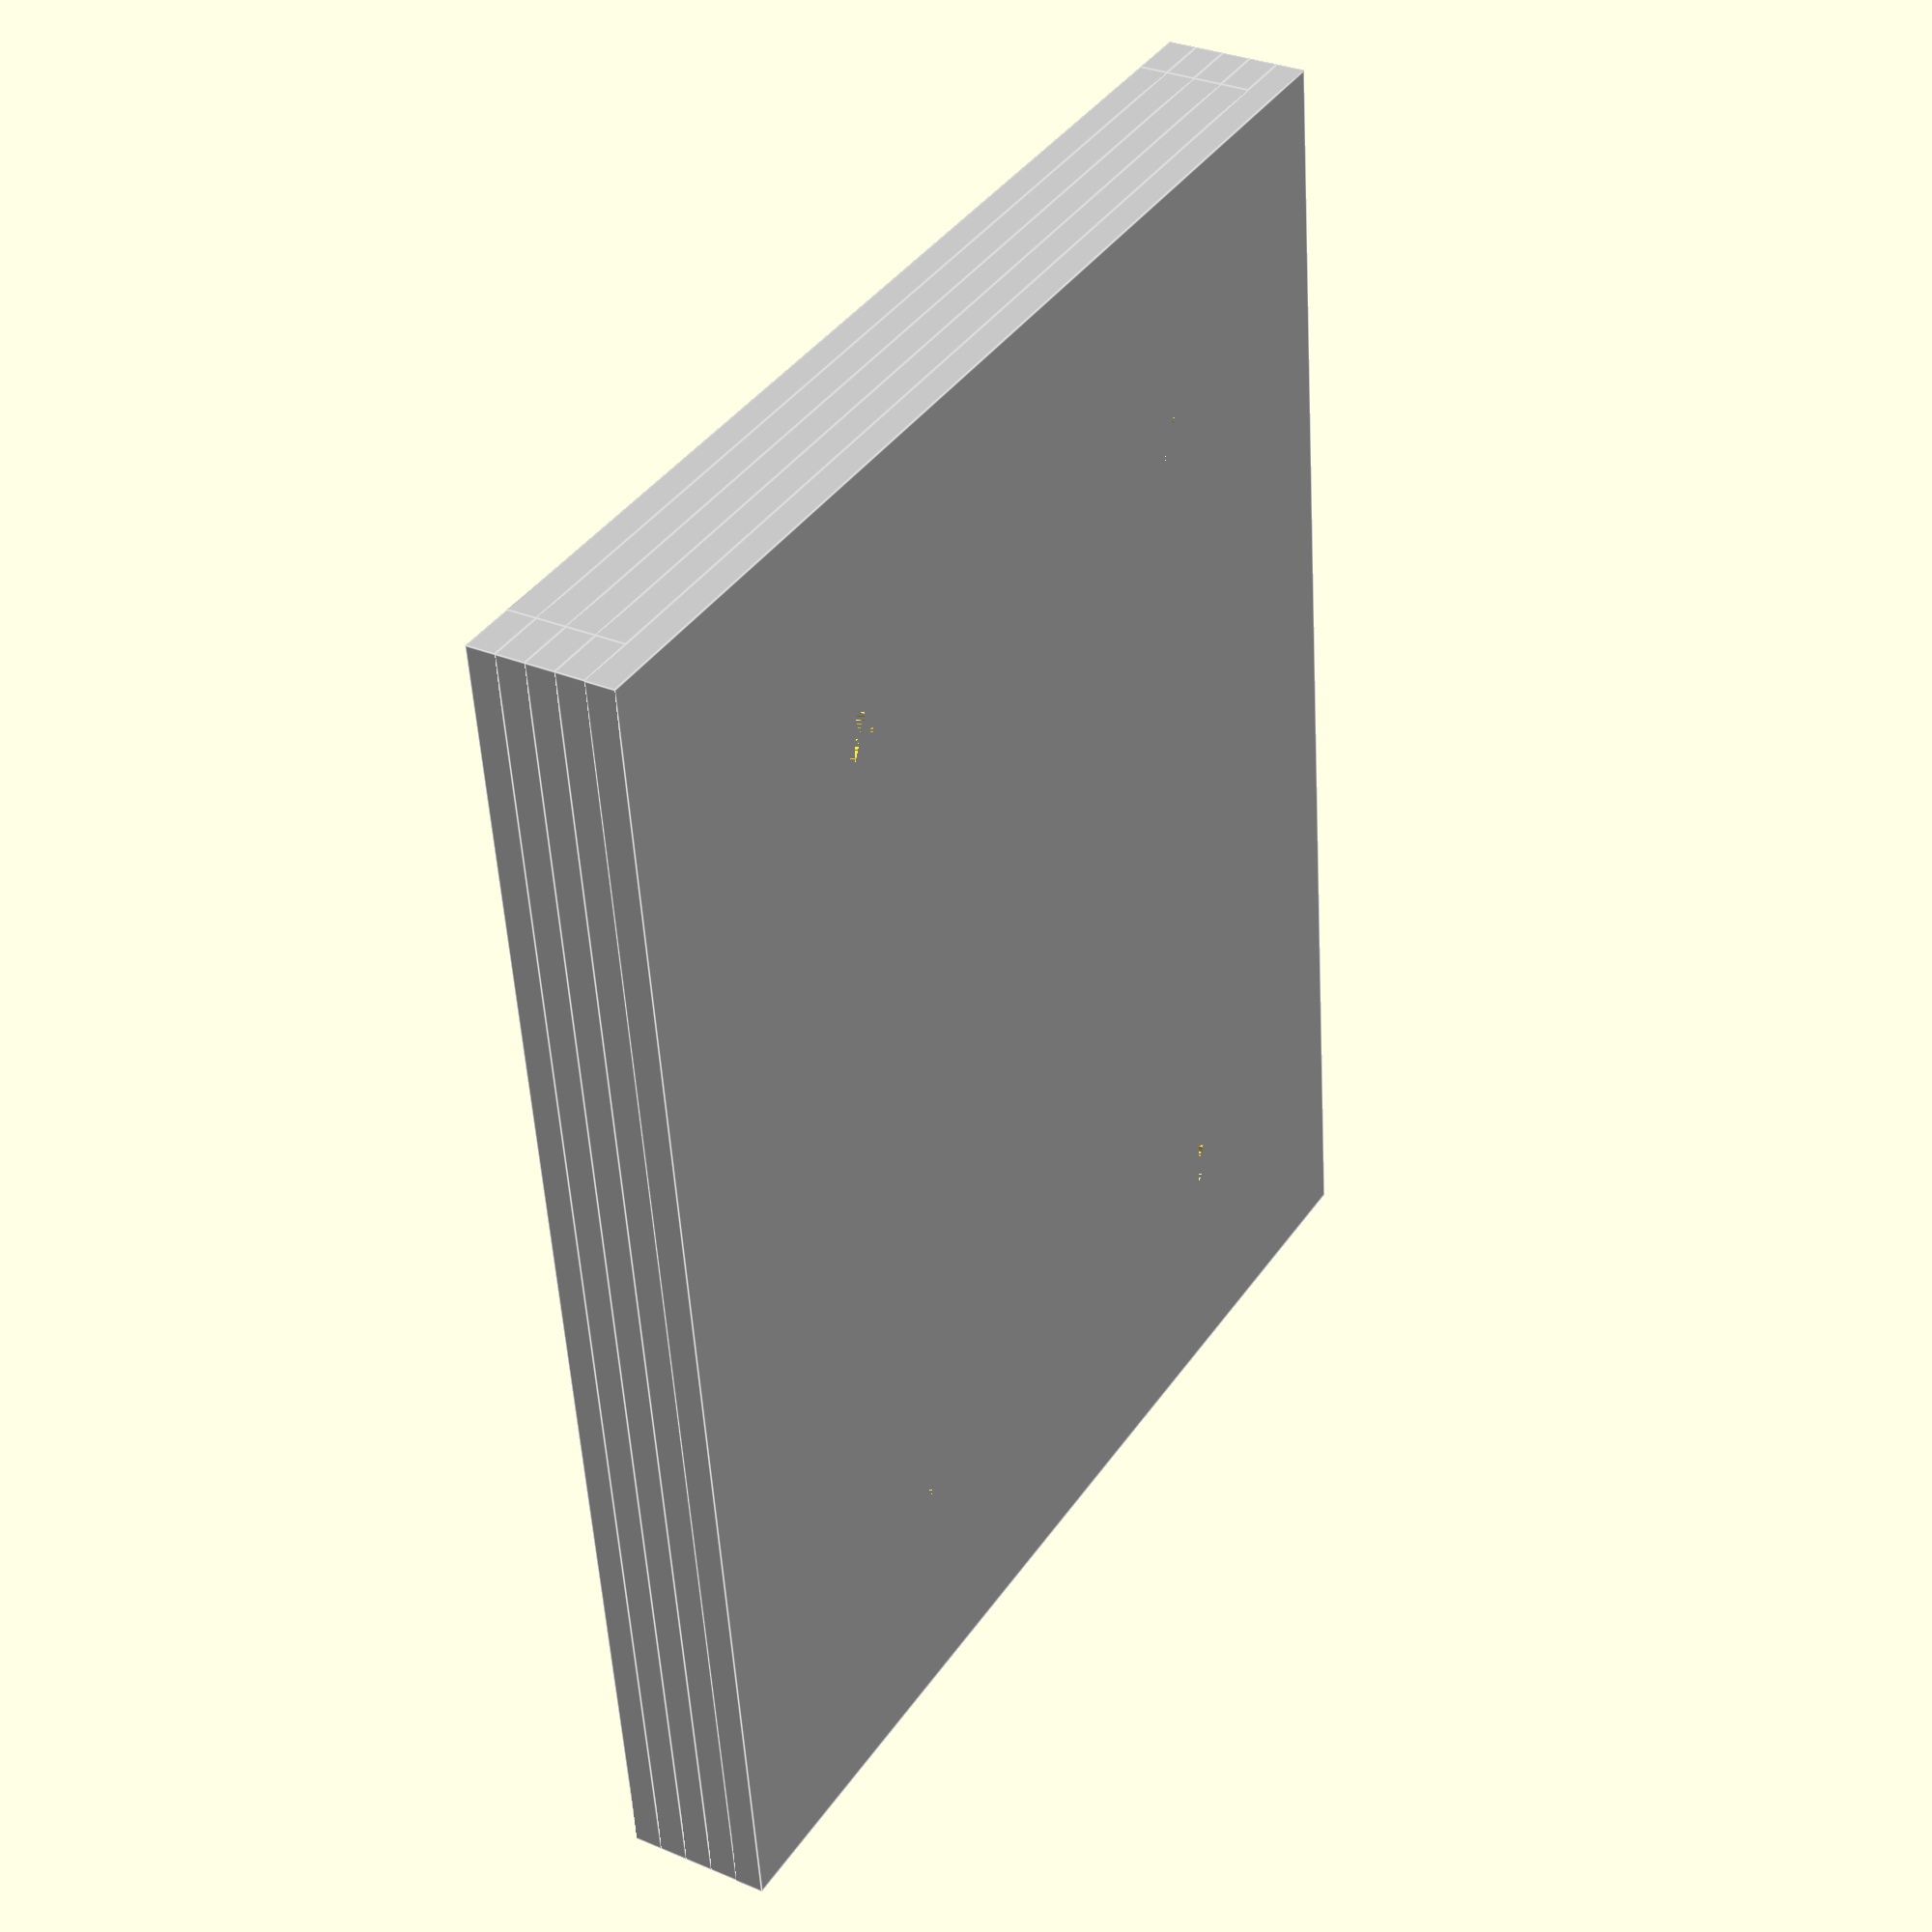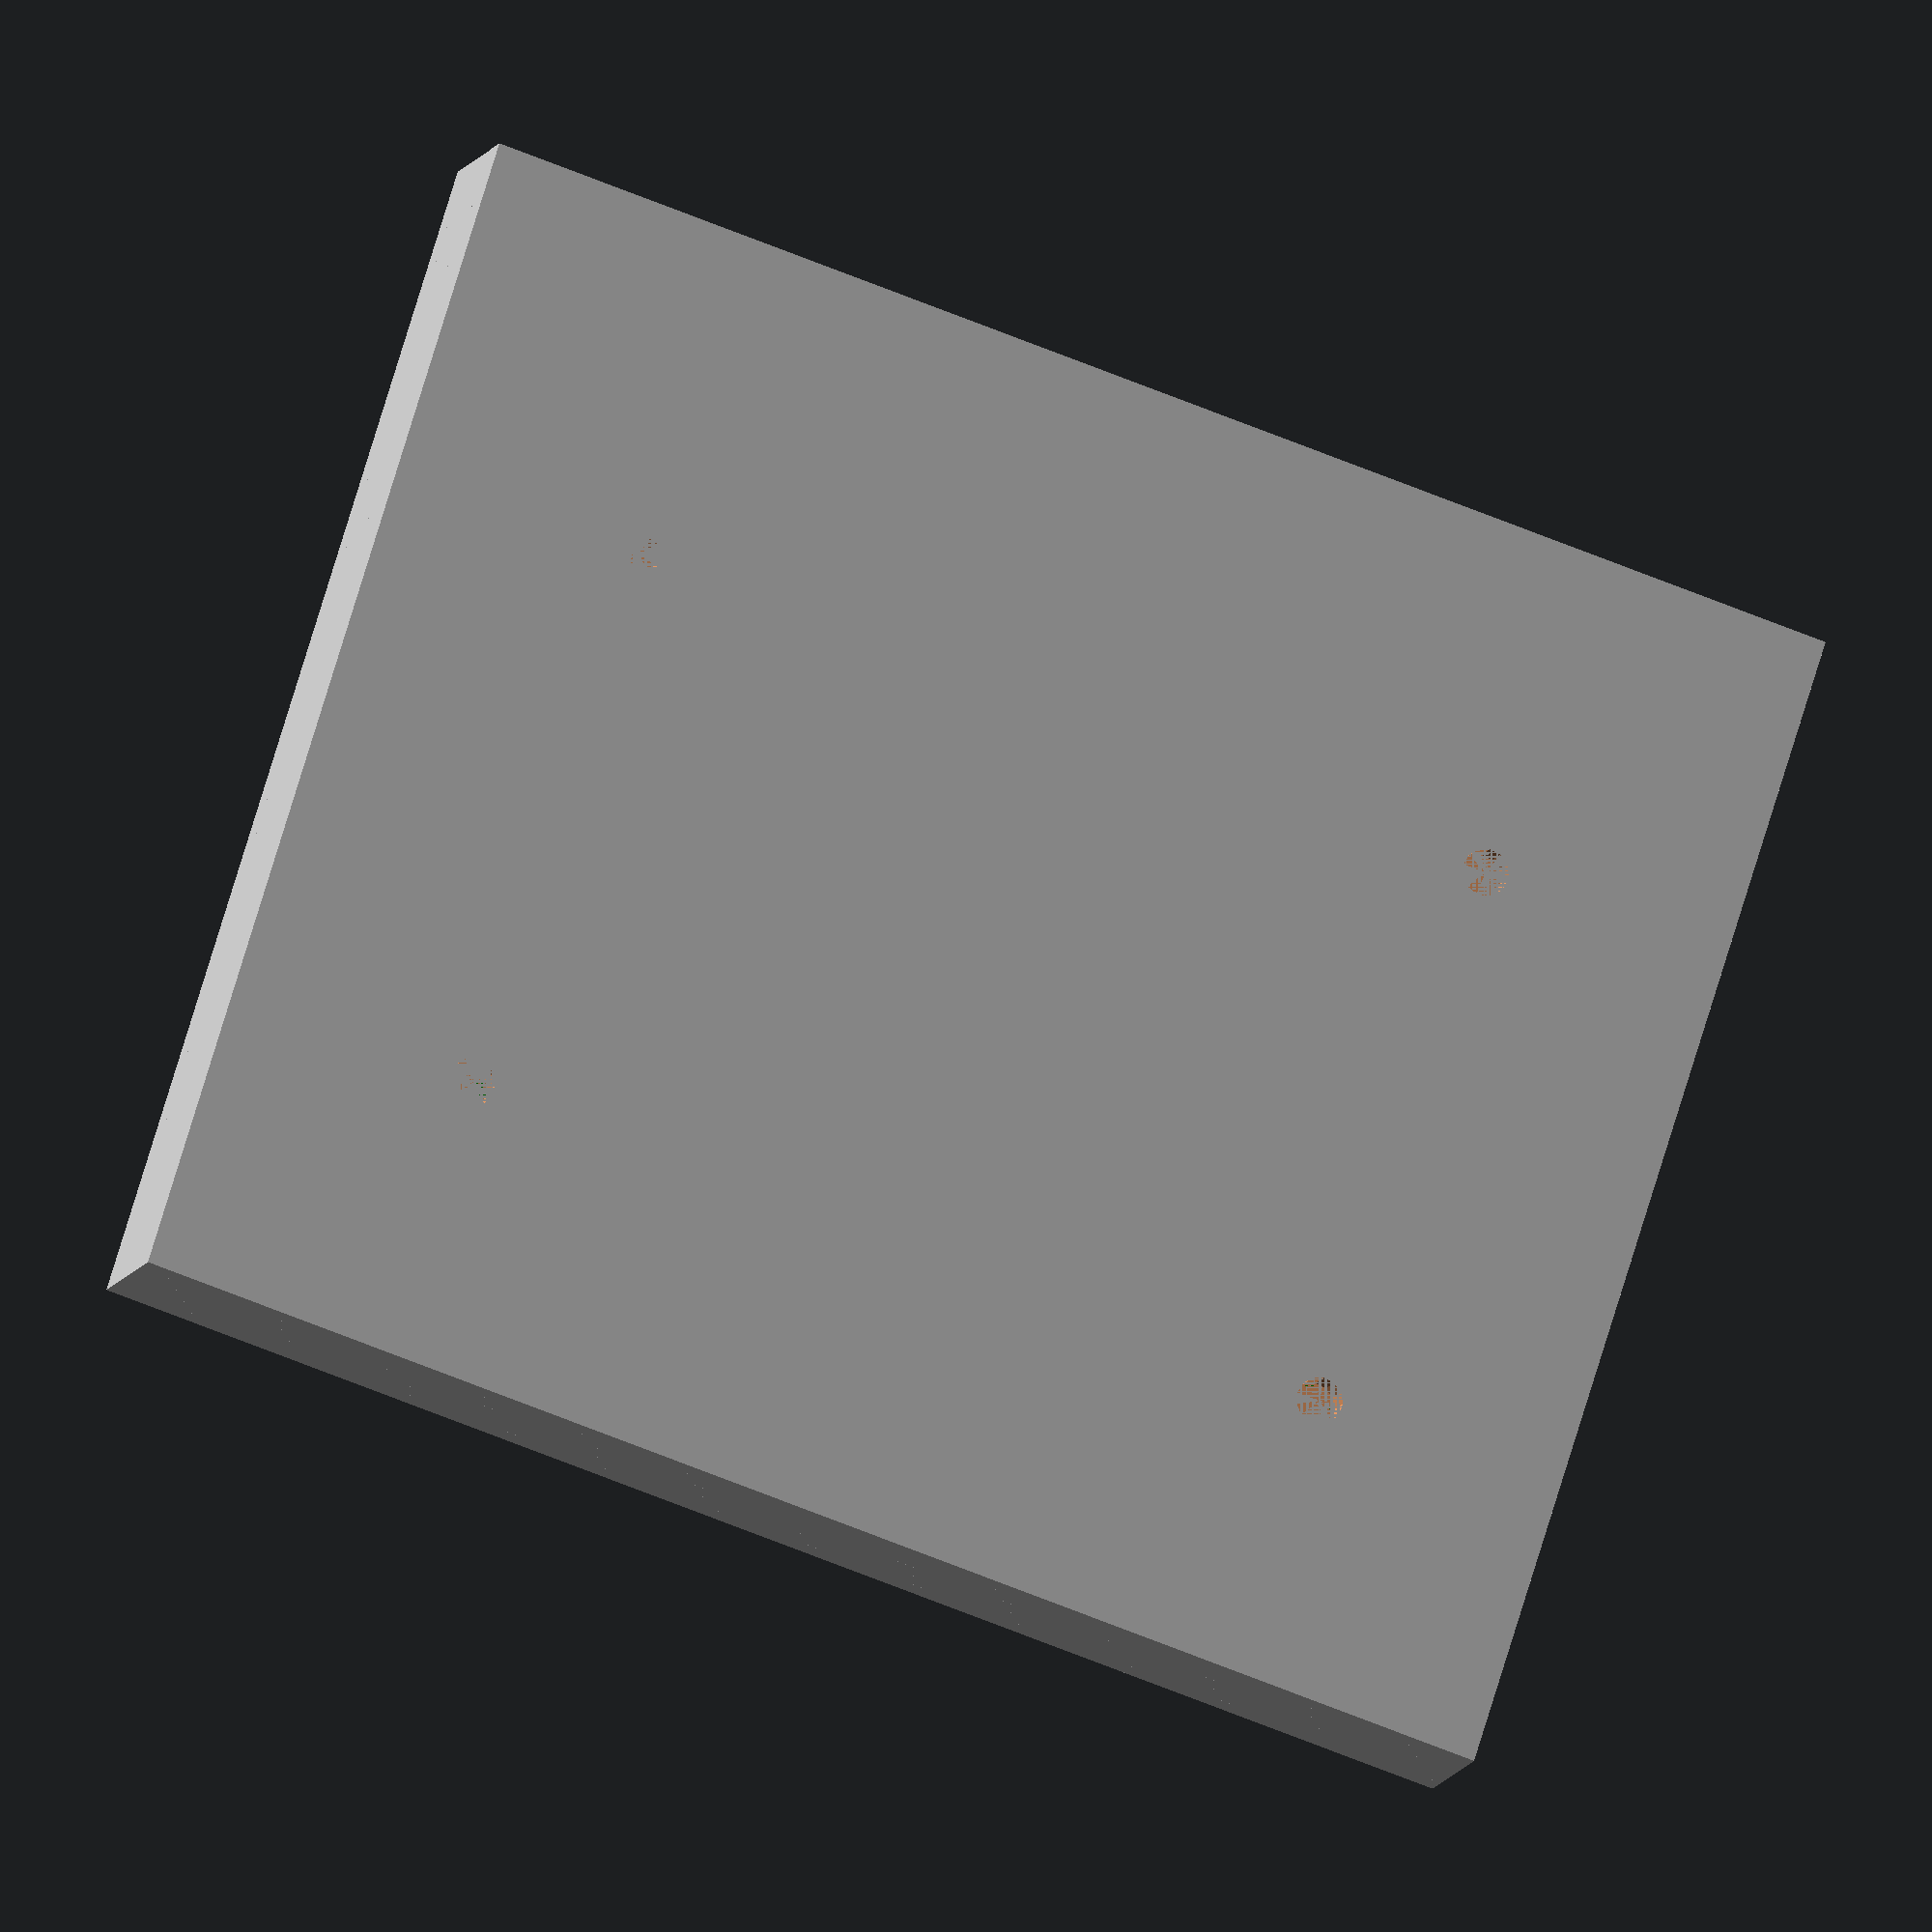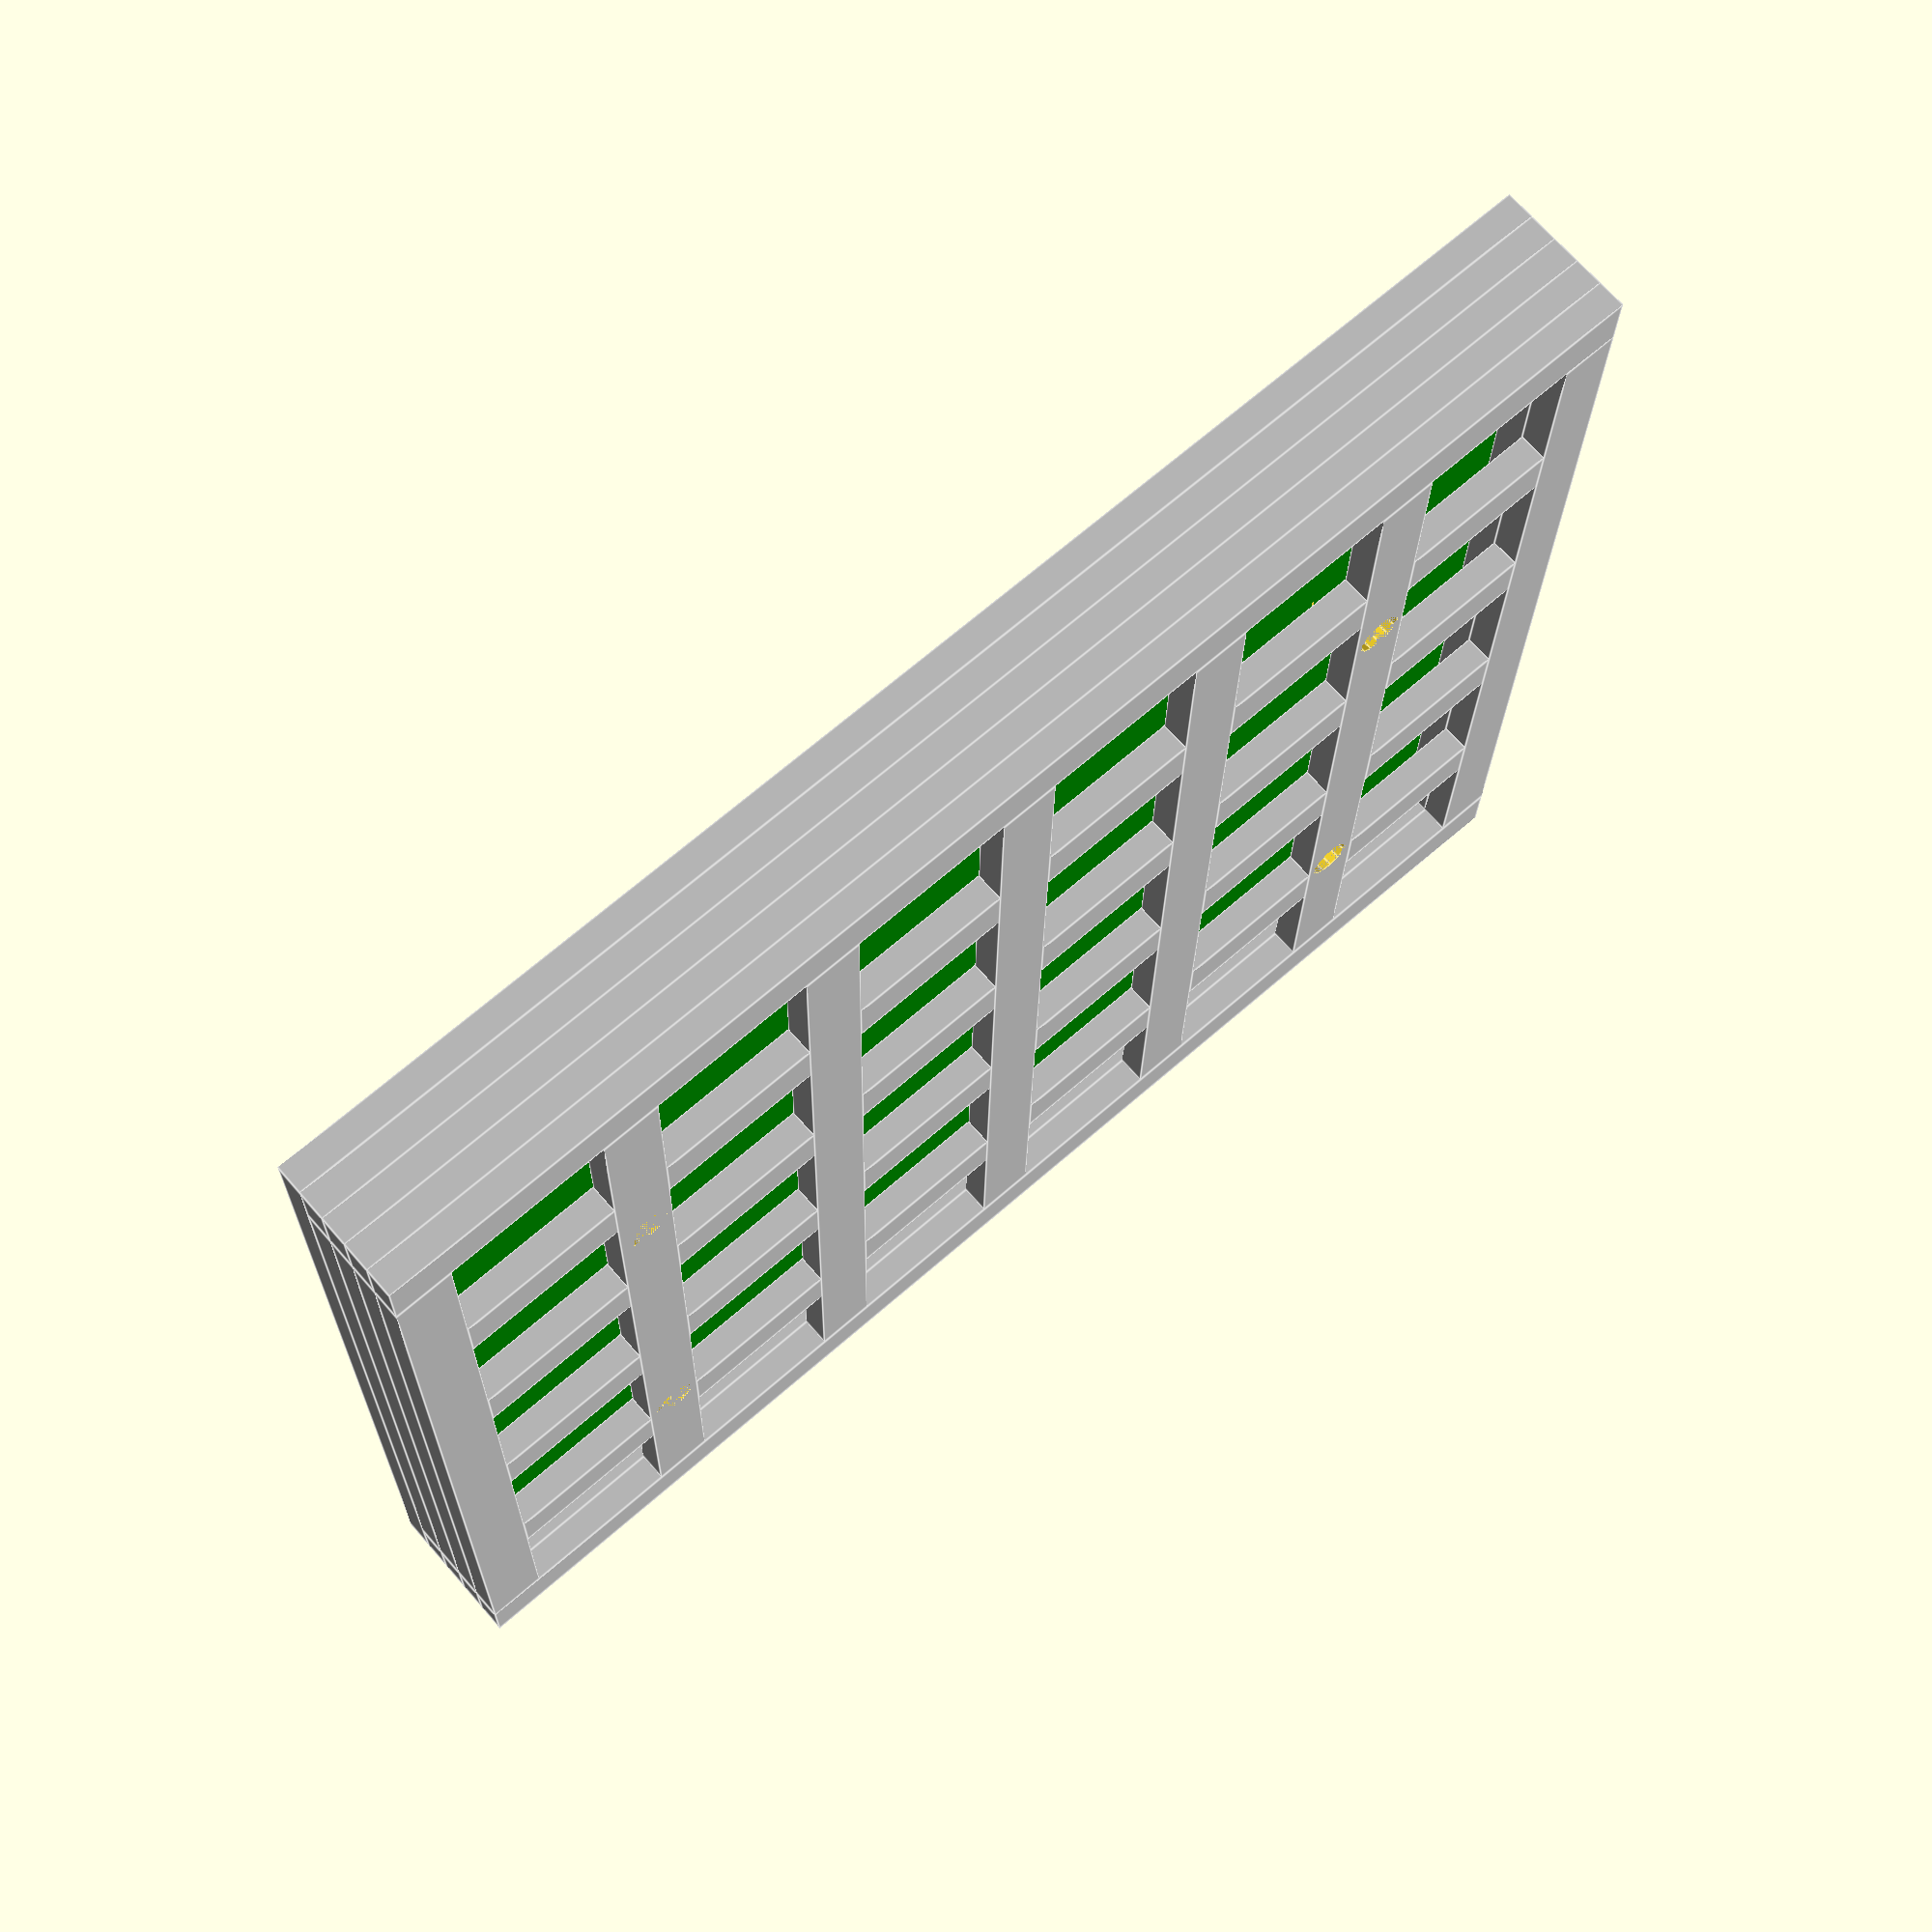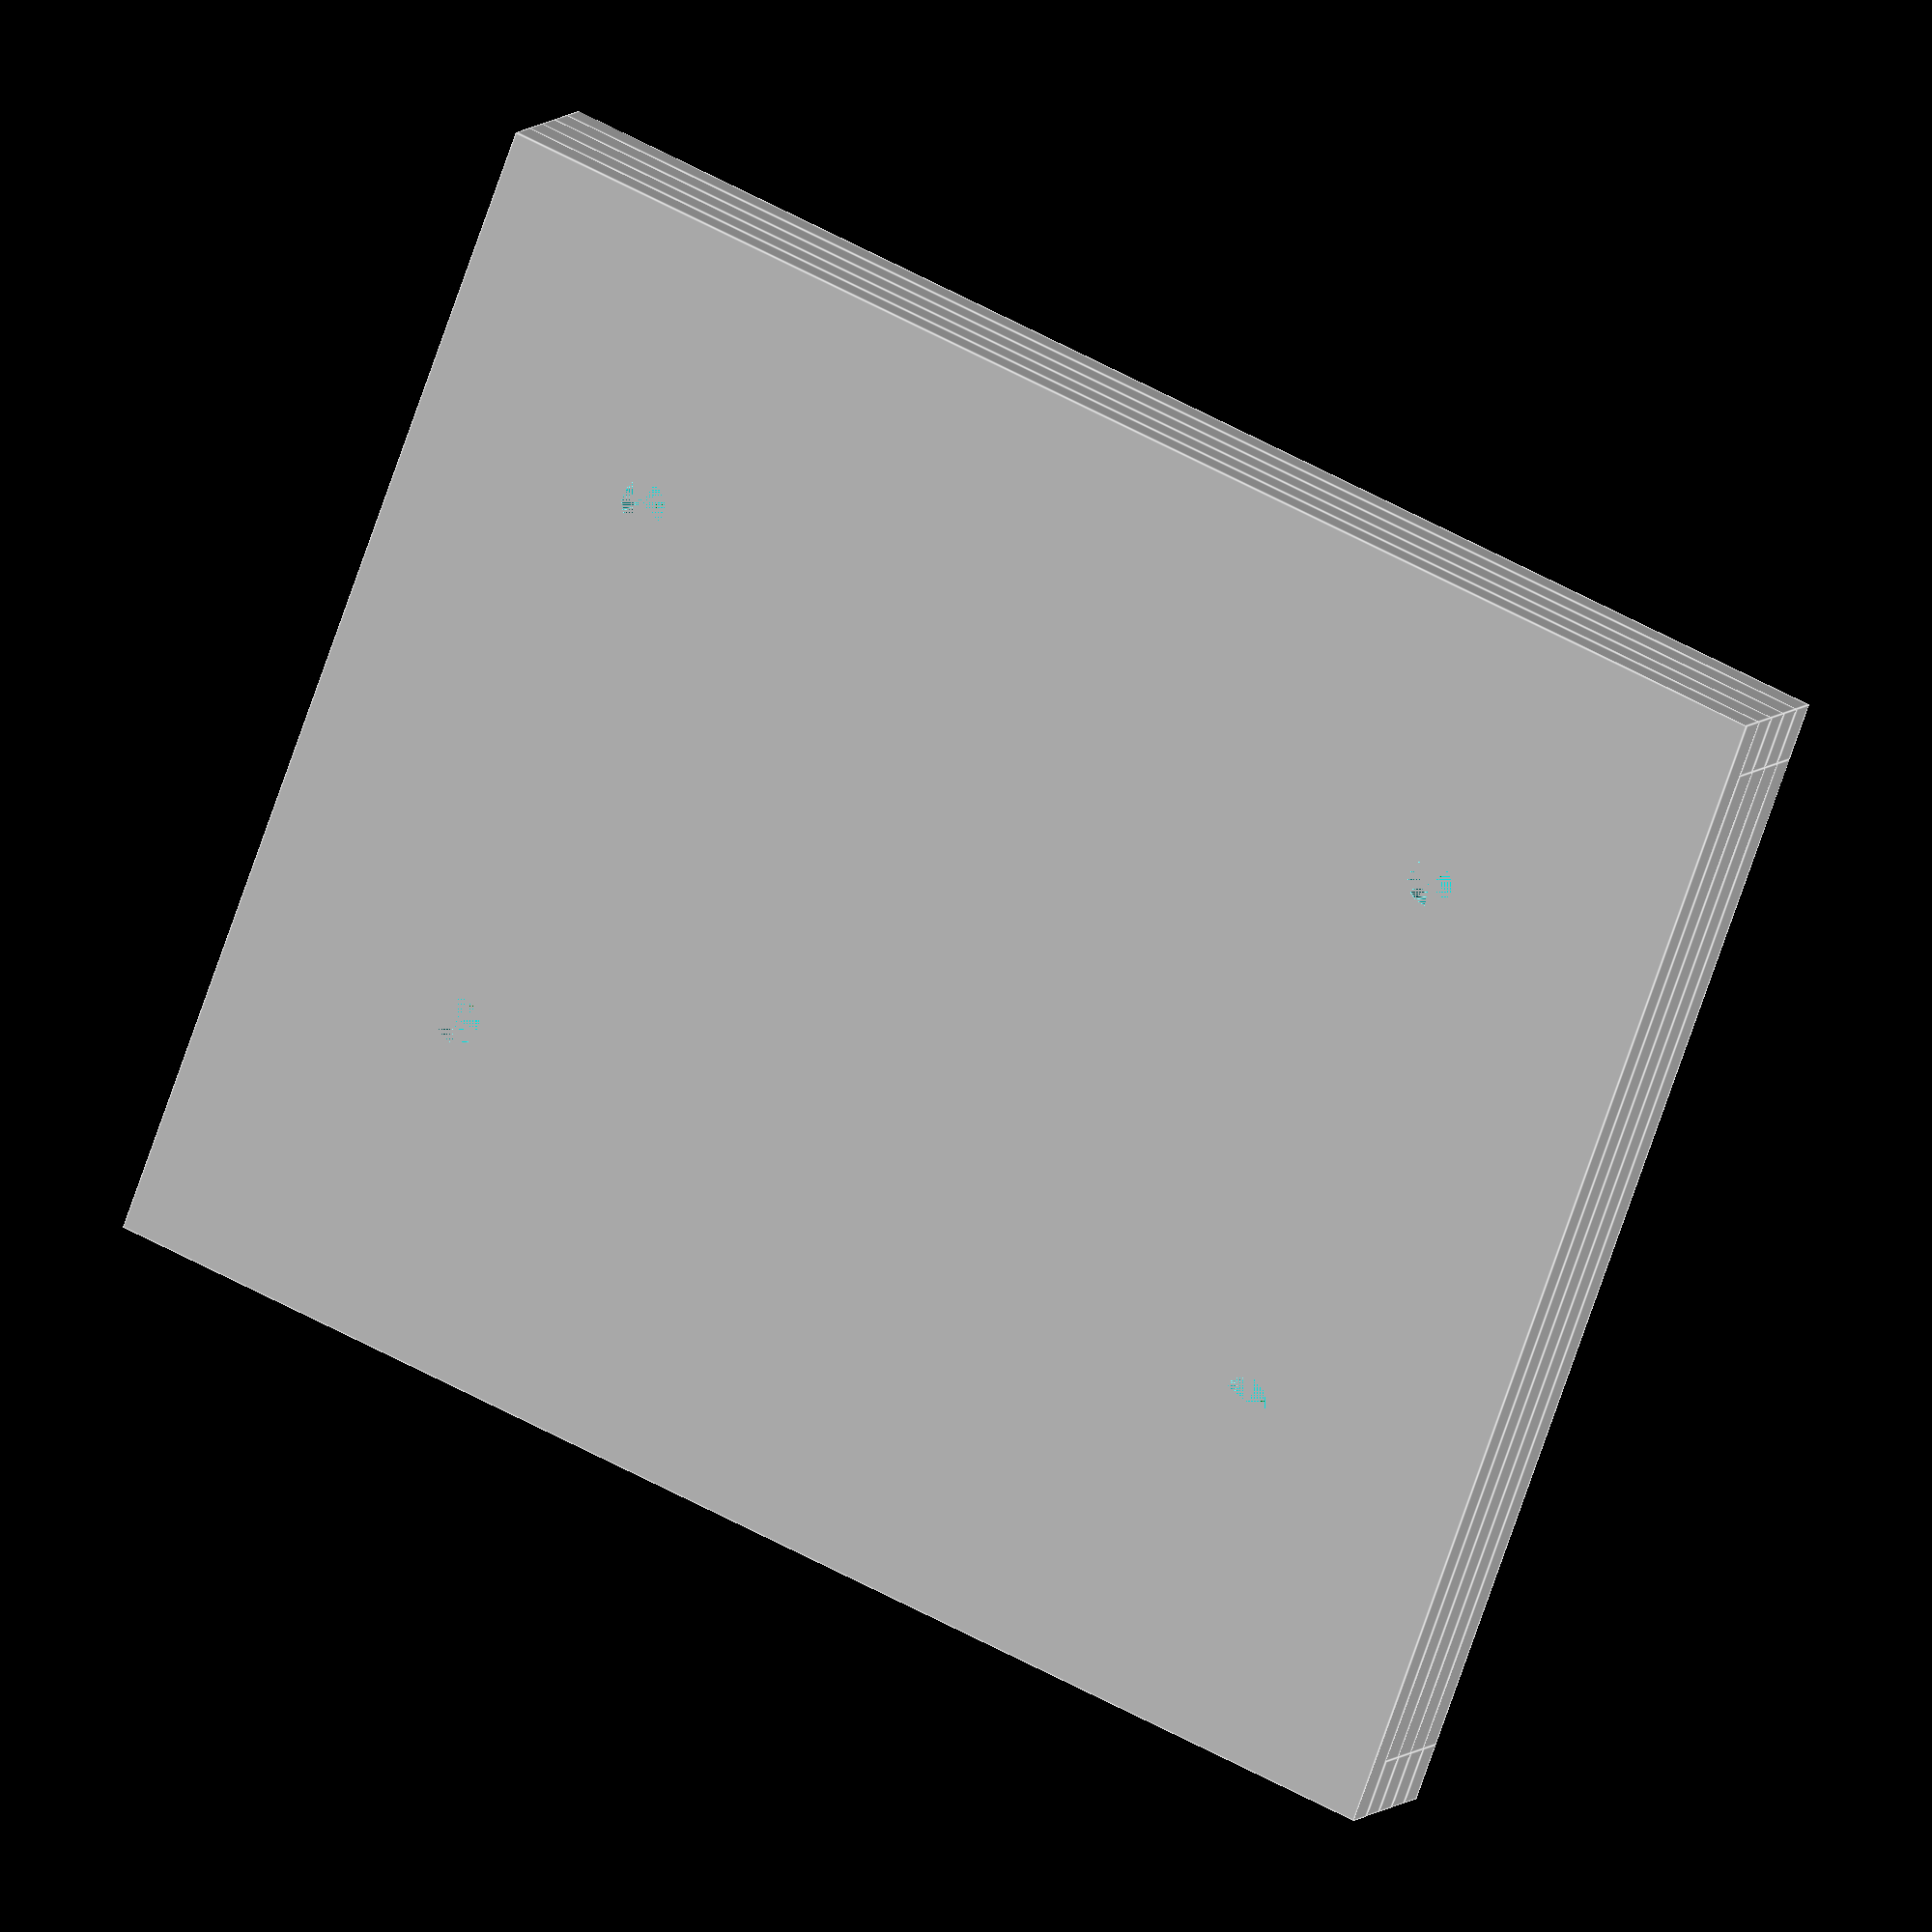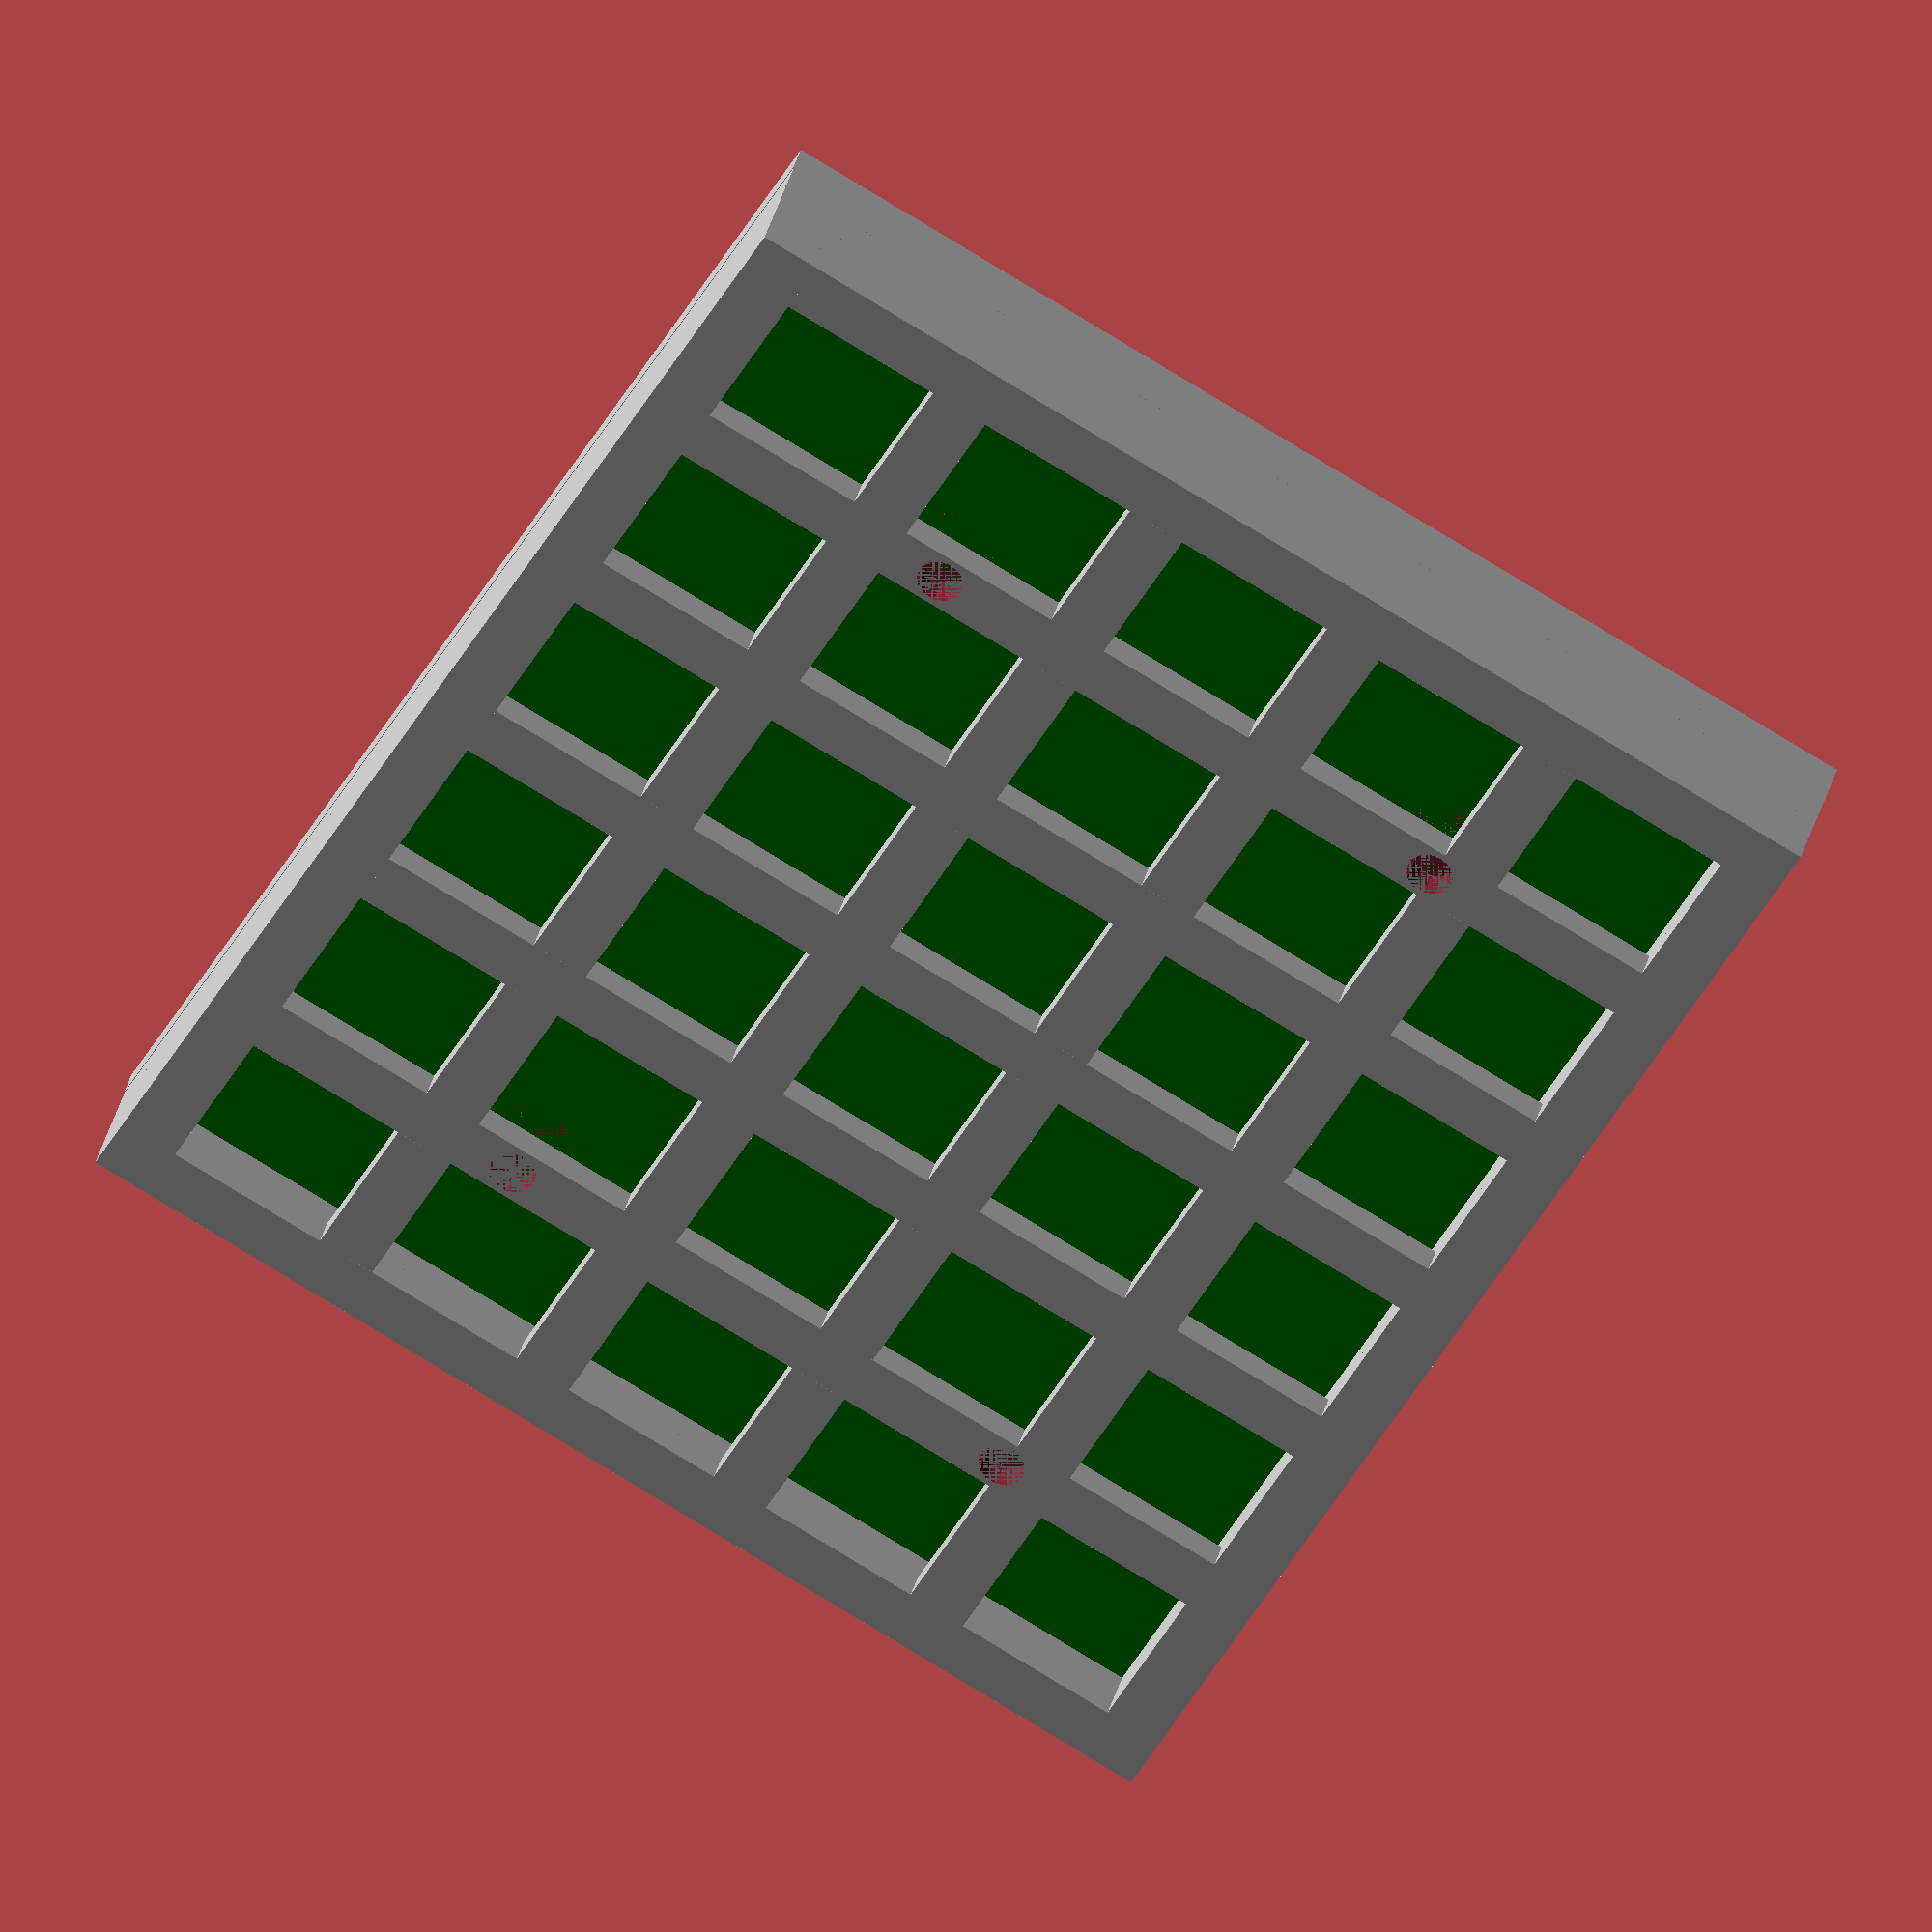
<openscad>
// pcb dimensions
pcb_width     = 110.5;
pcb_height    =  91.5;
pcb_depth     =   1.6;
pcb_margin    =   0.625;

// layer dimensions
layer_depth   =   2.5;
border_width  =   5.0;
layers        =   3.0;

// switch plate dimensions
columns       =   6.0;
rows          =   5.0;
switch_width  =  14.0;
switch_depth  =   5.0;
switch_gap    =   5.05;

grid_width  = columns * (switch_width + switch_gap) - switch_gap;
grid_height = rows * (switch_width + switch_gap) - switch_gap;

screw_diameter =  2.0;
    
// elevations
plate_elevation = (1 + layers) * layer_depth;
pcb_elevation   = plate_elevation - pcb_depth - switch_depth + layer_depth;

vector   = false;
switches = false;

$fs = 1;

module screw_holes(depth, radius, elevation) {
    translate([border_width - pcb_margin + 17.14, border_width - pcb_margin + 19.82, elevation])
        cylinder(h=depth, r=radius);
    translate([border_width - pcb_margin + 17.14, border_width - pcb_margin + pcb_height - 24.33, elevation])
        cylinder(h=depth, r=radius);
    translate([border_width - pcb_margin + pcb_width - 17.14, border_width - pcb_margin + 19.82, elevation])
        cylinder(h=depth, r=radius);
    translate([border_width - pcb_margin + pcb_width - 17.14, border_width - pcb_margin + pcb_height - 24.33, elevation])
        cylinder(h=depth, r=radius);
}

module pcb() {
    difference() {
        // pcb
        translate([border_width - pcb_margin, border_width - pcb_margin, pcb_elevation])
            color("green")
            cube([pcb_width, pcb_height, pcb_depth]);
        
        // holes
        screw_holes(pcb_depth, 7.05/2, pcb_elevation);
    }
}

module base_plate() {
    difference() {
        color("silver")
            cube([pcb_width + (border_width - pcb_margin) * 2, pcb_height + (border_width - pcb_margin) * 2, layer_depth]);
        
        screw_holes(layer_depth, screw_diameter, 0);
    }
}

module key_switch(x, y) {
    x_trans = border_width + x * (switch_width + switch_gap);
    y_trans = border_width + y * (switch_width + switch_gap);
    // base
    translate([x_trans, y_trans, pcb_elevation + pcb_depth])
        color("white")
        cube([switch_width, switch_width, switch_depth]);
    // top
    translate([x_trans - 0.8, y_trans - 0.8, pcb_elevation + pcb_depth + switch_depth])
        color("lightgray")
        cube([15.6, 15.6, 6.6]);
    // plunger
    translate([x_trans + 5.2, y_trans + 5.2, pcb_elevation + pcb_depth + switch_depth + 6.6])
        color("brown")
        cube([3.6, 3.6, 3.6]);
}

module border_plate(elevation) {
    grid_width = columns * (switch_width + switch_gap) - switch_gap;
    grid_height = rows * (switch_width + switch_gap) - switch_gap;
    beam_width = grid_width + border_width * 2;
    beam_height = grid_height;
    // south border
    translate([0, 0, elevation])
        color("silver")
        cube([beam_width, border_width, layer_depth]);
    // north border
    translate([0, border_width + beam_height, elevation])
        color("silver")
        cube([beam_width, border_width, layer_depth]);
    // east border
    translate([0, border_width, elevation])
        color("silver")
        cube([border_width, beam_height, layer_depth]);
    // west border
    translate([beam_width - border_width, border_width, elevation])
        color("silver")
        cube([border_width, beam_height, layer_depth]);
}

module key_plate() {
    // borders
    border_plate(plate_elevation);

    // columns
    for (column=[1:1:columns-1]) {
        difference() {
            translate([column * (switch_width + switch_gap) + border_width - switch_gap, border_width, plate_elevation])
                color("silver")
                cube([switch_gap, grid_height, layer_depth]);
            
            // holes
            screw_holes(layer_depth, screw_diameter, plate_elevation);
        }
    }

    // rows
    for (row=[1:1:rows-1]) {
        // make each bit of row to prevent overlapping because I'm obsessive-compulsive
        for (column=[0:1:columns-1]) {
            difference() {
                translate([border_width + (switch_width + switch_gap) * column, row * (switch_width + switch_gap) + border_width - switch_gap, plate_elevation])
                    color("silver")
                    cube([switch_width, switch_gap, layer_depth]);
                
                // holes
                screw_holes(layer_depth, screw_diameter, plate_elevation);
            }
        }
    }
}

// build keyboard
base_plate();

if (!vector) {
    pcb();

    for (layer=[1:1:layers]) {
        border_plate(layer_depth * layer);
    }

    if (switches) {
        for (column=[0:1:columns-1]) {
            for (row=[0:1:rows-1]) {
                key_switch(column, row);
            }
        }
    }
    
    key_plate();
}
else {
    translate([0, pcb_height + border_width*2, -plate_elevation])
        key_plate();
}
</openscad>
<views>
elev=328.5 azim=96.5 roll=121.0 proj=p view=edges
elev=11.0 azim=342.5 roll=164.1 proj=o view=solid
elev=110.3 azim=181.0 roll=221.2 proj=p view=edges
elev=171.1 azim=339.2 roll=335.6 proj=o view=edges
elev=323.7 azim=298.5 roll=14.0 proj=o view=wireframe
</views>
